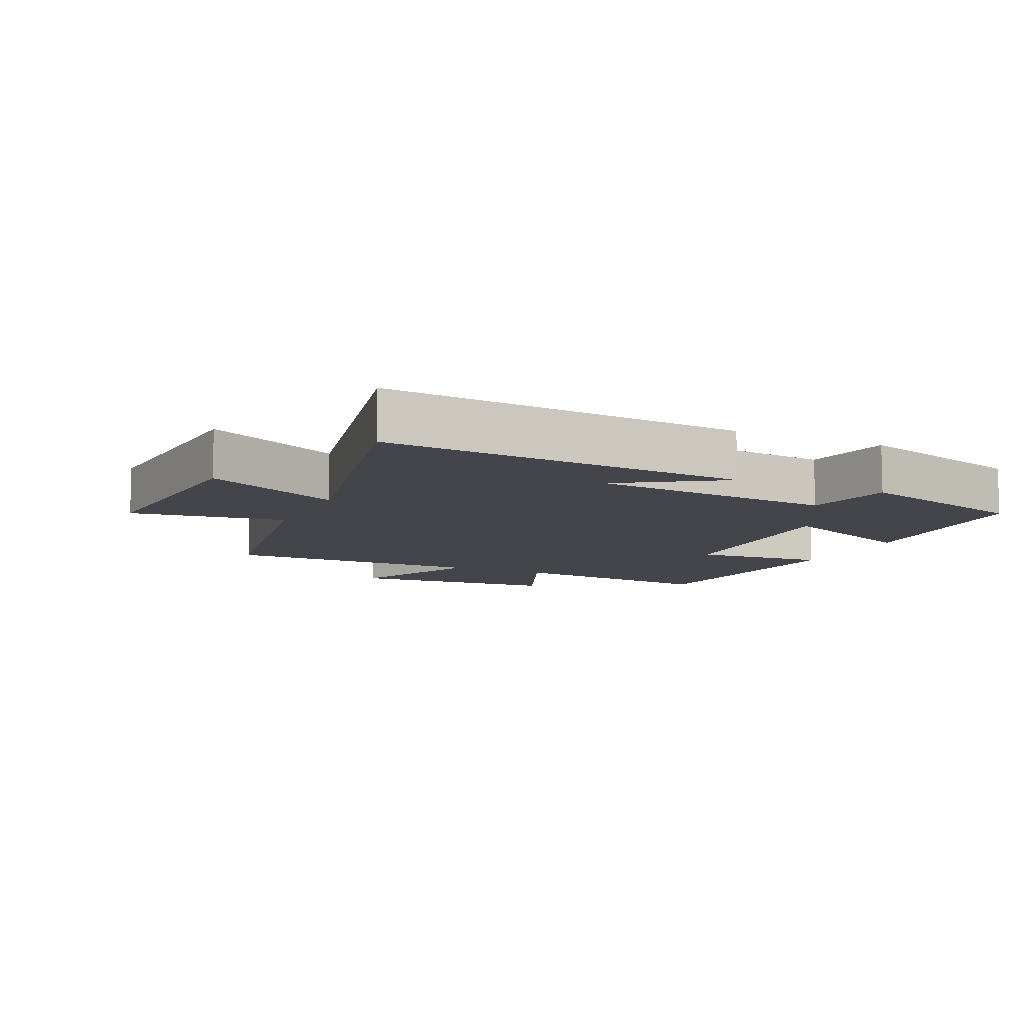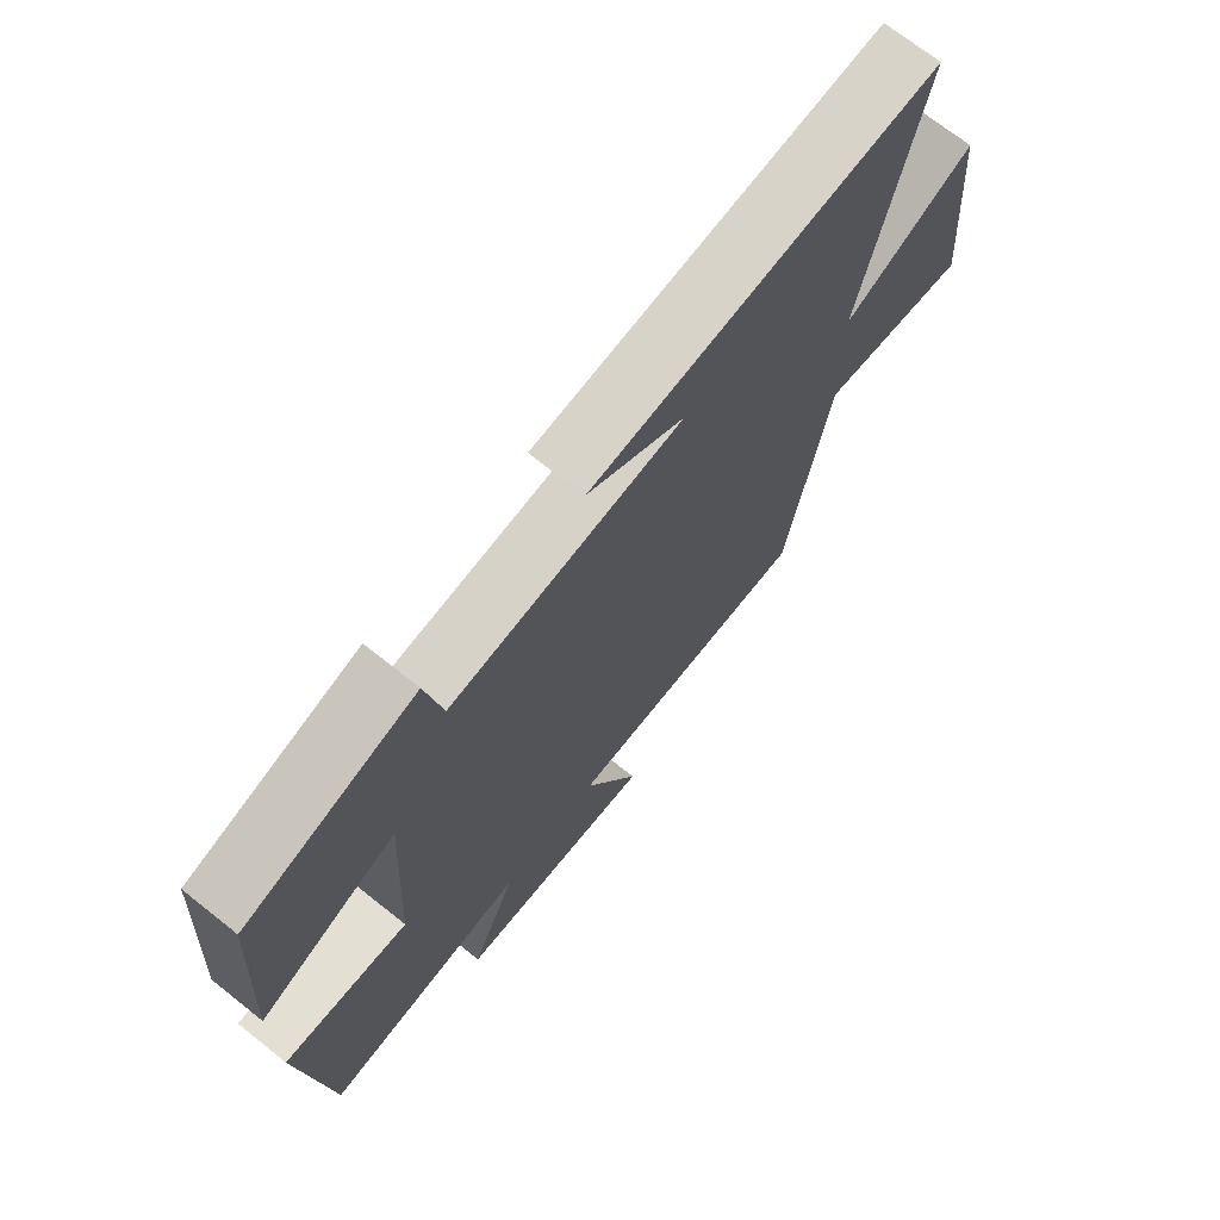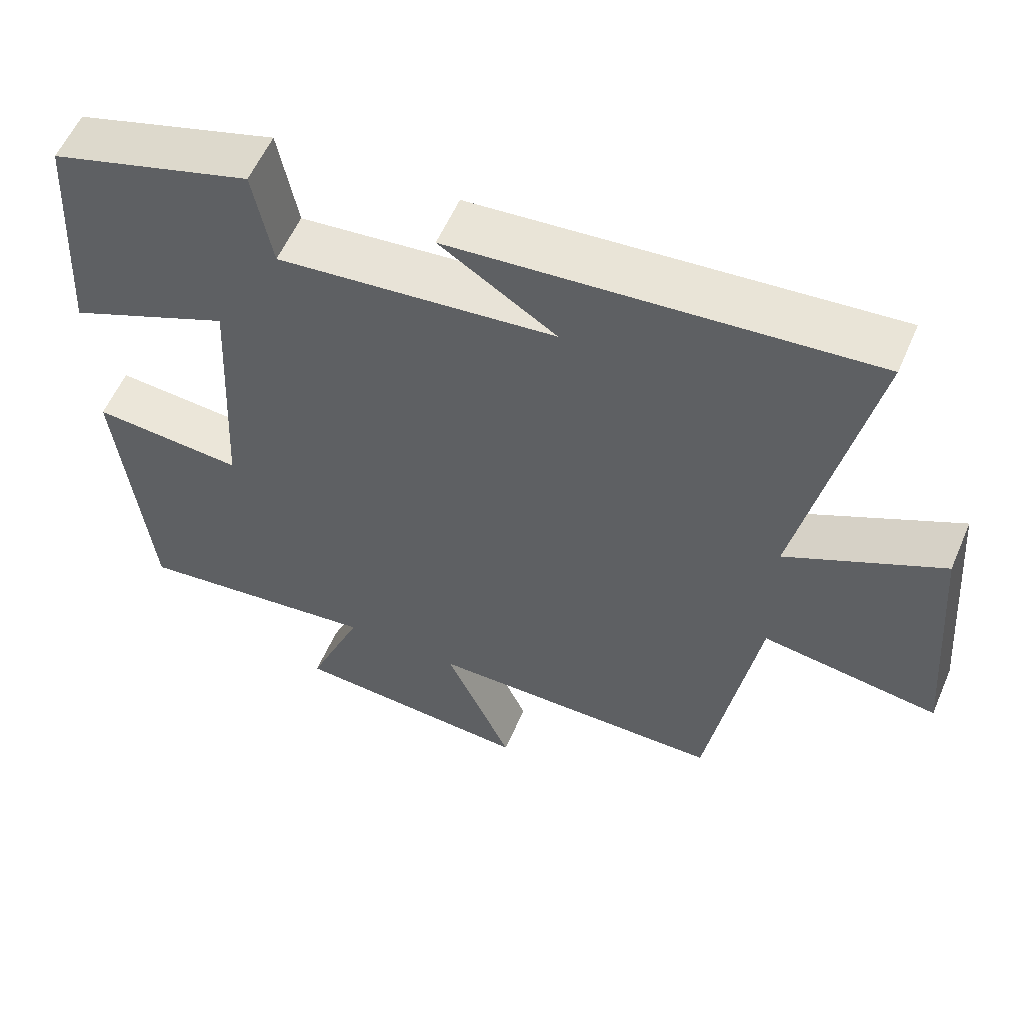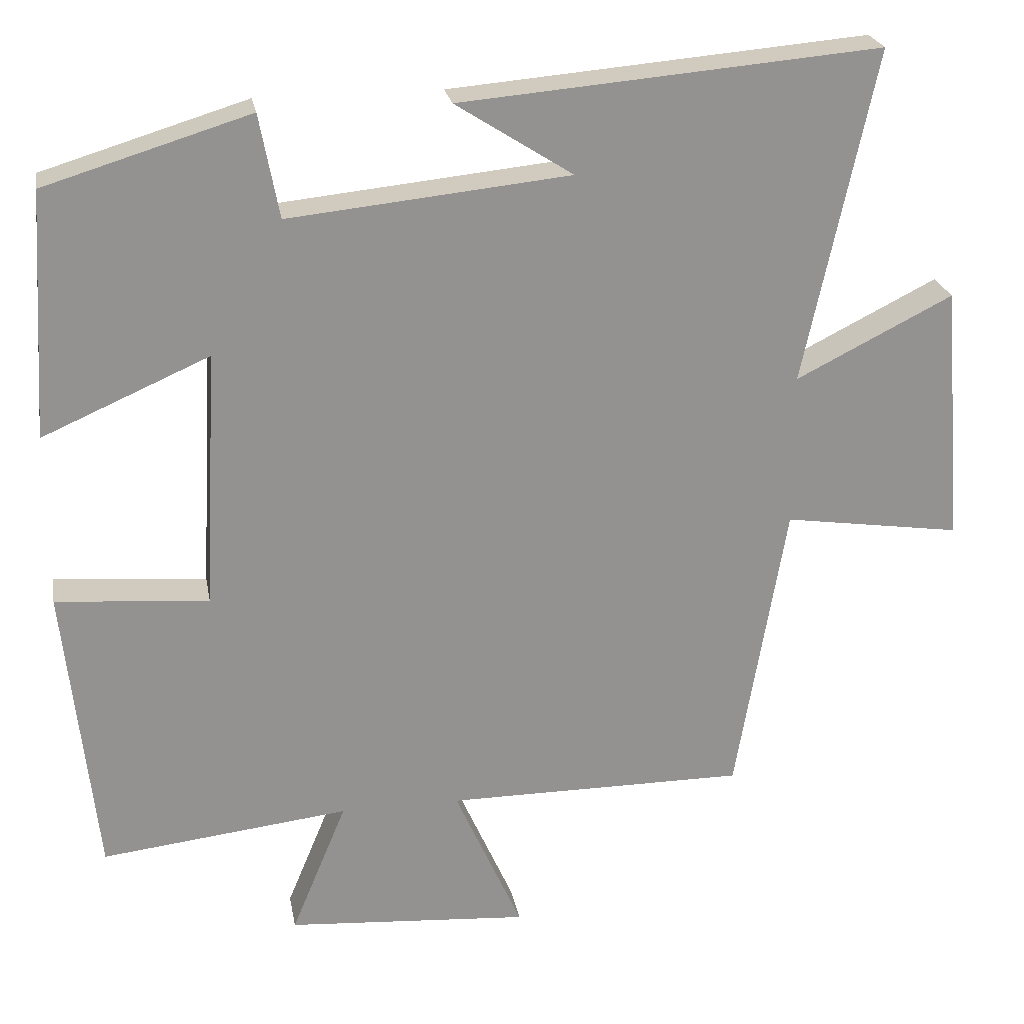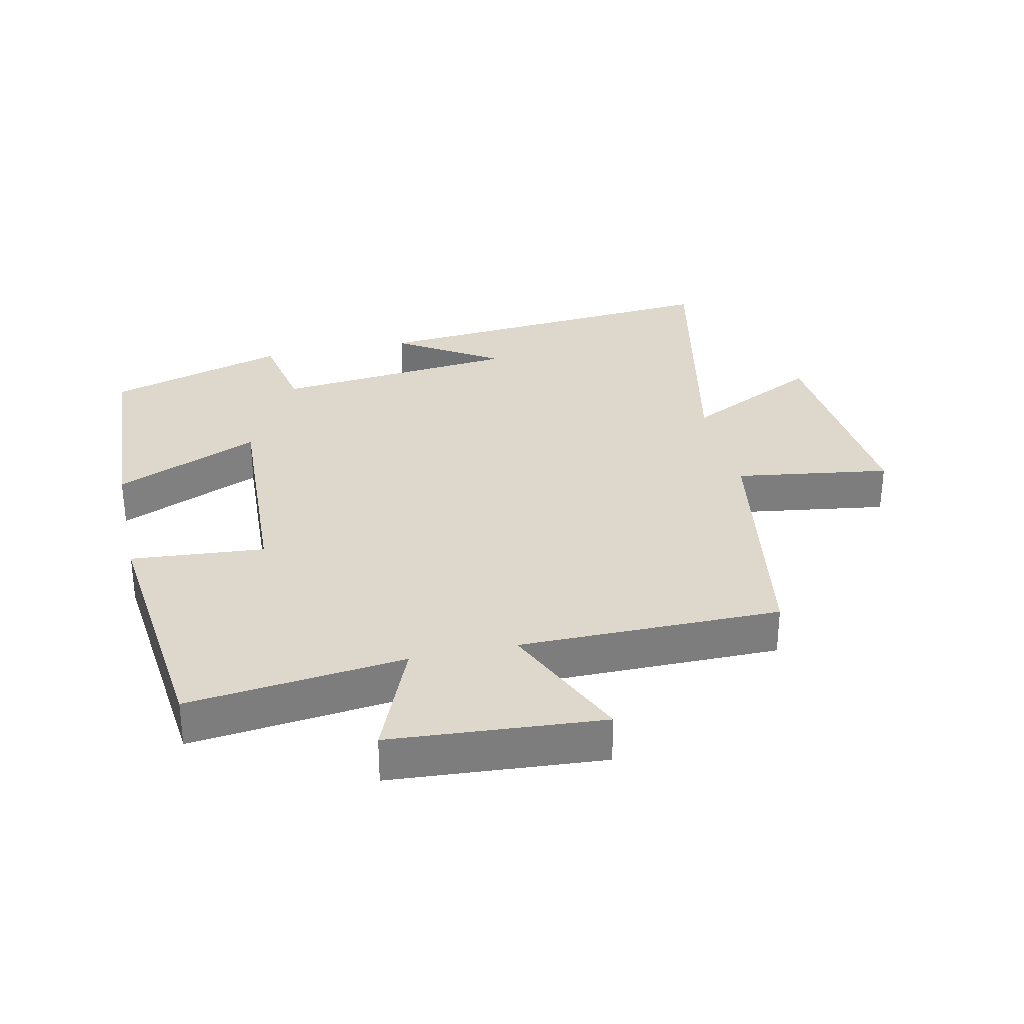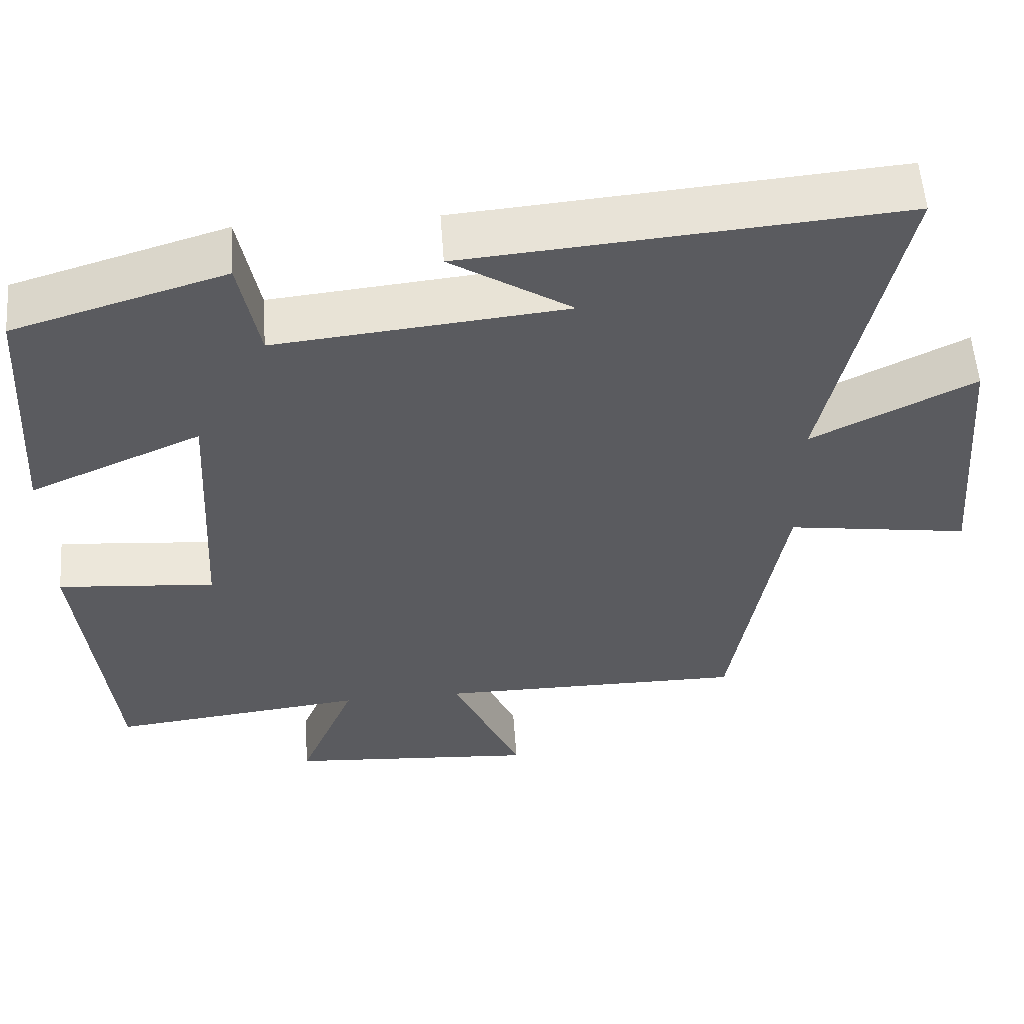
<metadata>
{"format":"obj","ext":"obj","renderer":"f3d","projection":"perspective","resolution":1024,"background":"white","views":[{"elev":-9.3,"azim":-24.7,"up":"+Y"},{"elev":70.9,"azim":128.5,"up":"+Z"},{"elev":57.2,"azim":-156.8,"up":"+Z"},{"elev":23.9,"azim":169.8,"up":"+Z"},{"elev":31.2,"azim":167.5,"up":"+Y"},{"elev":56.0,"azim":175.9,"up":"+Z"}]}
</metadata>
<code>
v 0.48 0.07 0.417
v 0.5 0.07 0.089
v 0.278 0.07 0.186
v 0.296 0.07 -0.16
v 0.5 0.07 -0.143
v 0.458 0.07 -0.538
v 0.127 0.07 -0.5
v 0.201 0.07 -0.679
v -0.123 0.07 -0.703
v -0.033 0.07 -0.5
v -0.433 0.07 -0.5
v -0.5 0.07 -0.104
v -0.737 0.07 -0.139
v -0.709 0.07 0.207
v -0.5 0.07 0.102
v -0.595 0.07 0.547
v -0.037 0.07 0.5
v -0.193 0.07 0.4
v 0.181 0.07 0.362
v 0.207 0.07 0.5
v 0.48 0 0.417
v 0.5 0 0.089
v 0.278 0 0.186
v 0.296 0 -0.16
v 0.5 0 -0.143
v 0.458 0 -0.538
v 0.127 0 -0.5
v 0.201 0 -0.679
v -0.123 0 -0.703
v -0.033 0 -0.5
v -0.433 0 -0.5
v -0.5 0 -0.104
v -0.737 0 -0.139
v -0.709 0 0.207
v -0.5 0 0.102
v -0.595 0 0.547
v -0.037 0 0.5
v -0.193 0 0.4
v 0.181 0 0.362
v 0.207 0 0.5
f 19 20 1 2
f 18 19 2 3
f 16 17 18
f 15 16 18 3
f 12 13 14 15
f 10 11 12 15
f 10 15 3 4
f 7 8 9 10
f 7 10 4 5
f 5 6 7
f 22 21 40 39
f 23 22 39 38
f 38 37 36
f 23 38 36 35
f 35 34 33 32
f 35 32 31 30
f 24 23 35 30
f 30 29 28 27
f 25 24 30 27
f 27 26 25
f 1 21 22 2
f 2 22 23 3
f 3 23 24 4
f 4 24 25 5
f 5 25 26 6
f 6 26 27 7
f 7 27 28 8
f 8 28 29 9
f 9 29 30 10
f 10 30 31 11
f 11 31 32 12
f 12 32 33 13
f 13 33 34 14
f 14 34 35 15
f 15 35 36 16
f 16 36 37 17
f 17 37 38 18
f 18 38 39 19
f 19 39 40 20
f 20 40 21 1

</code>
